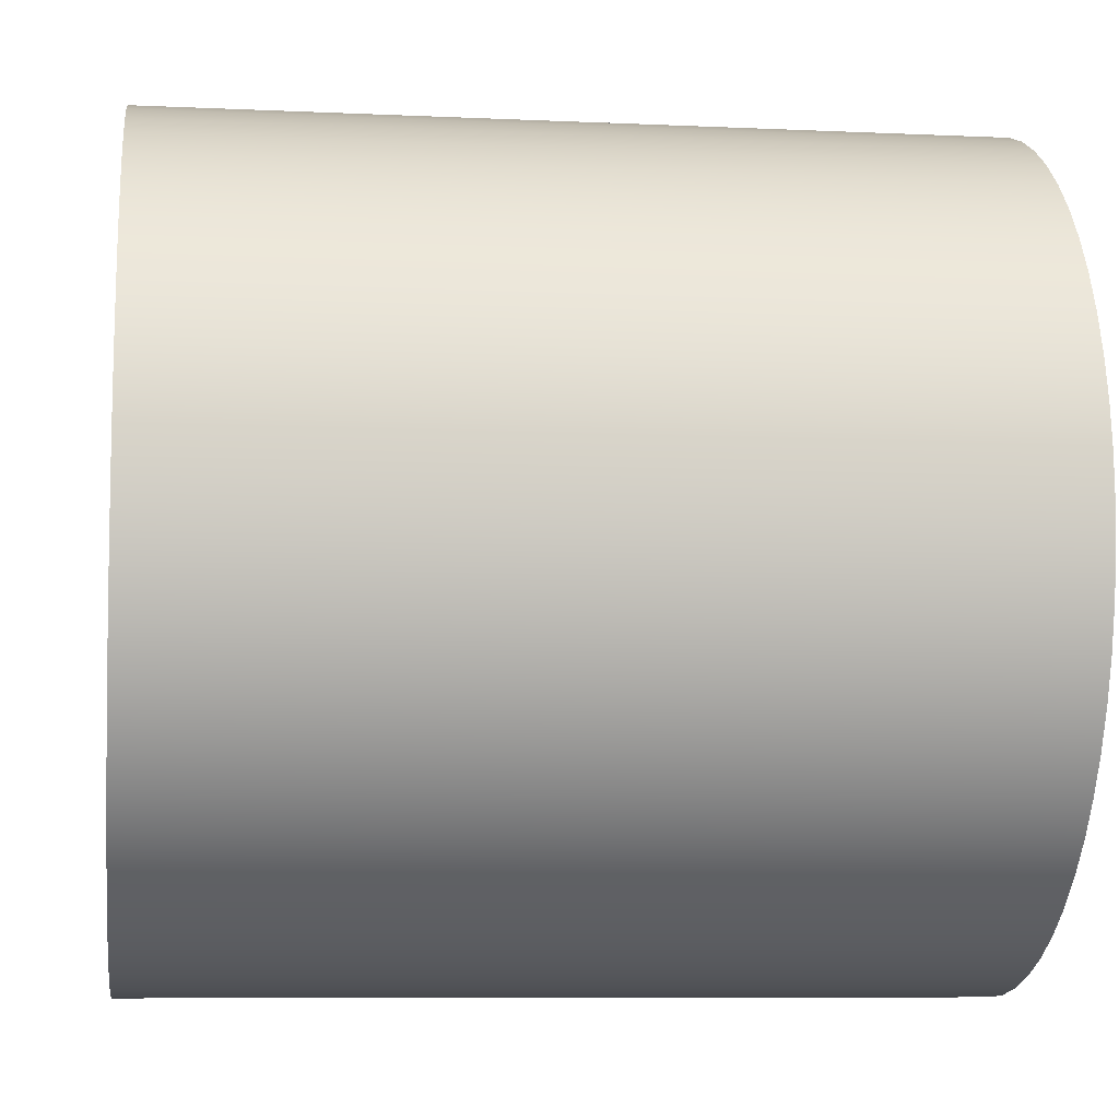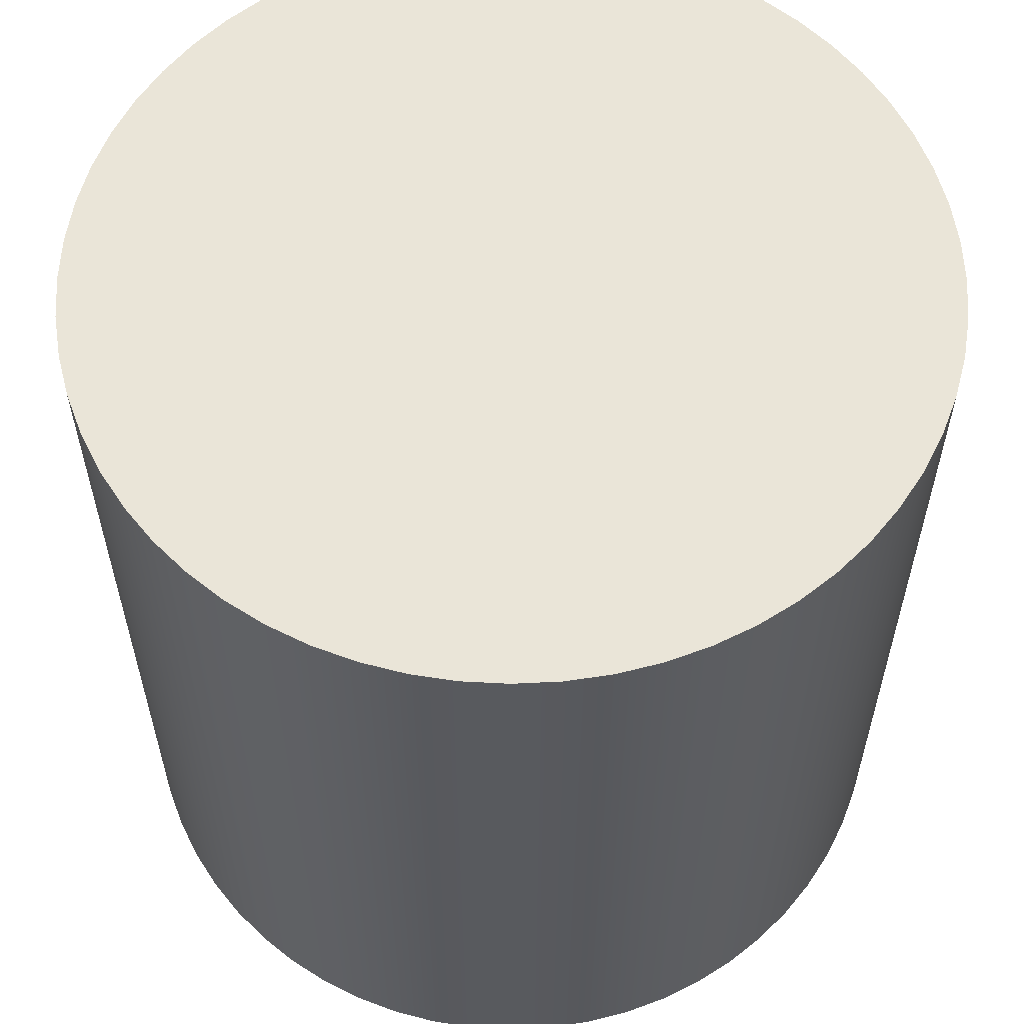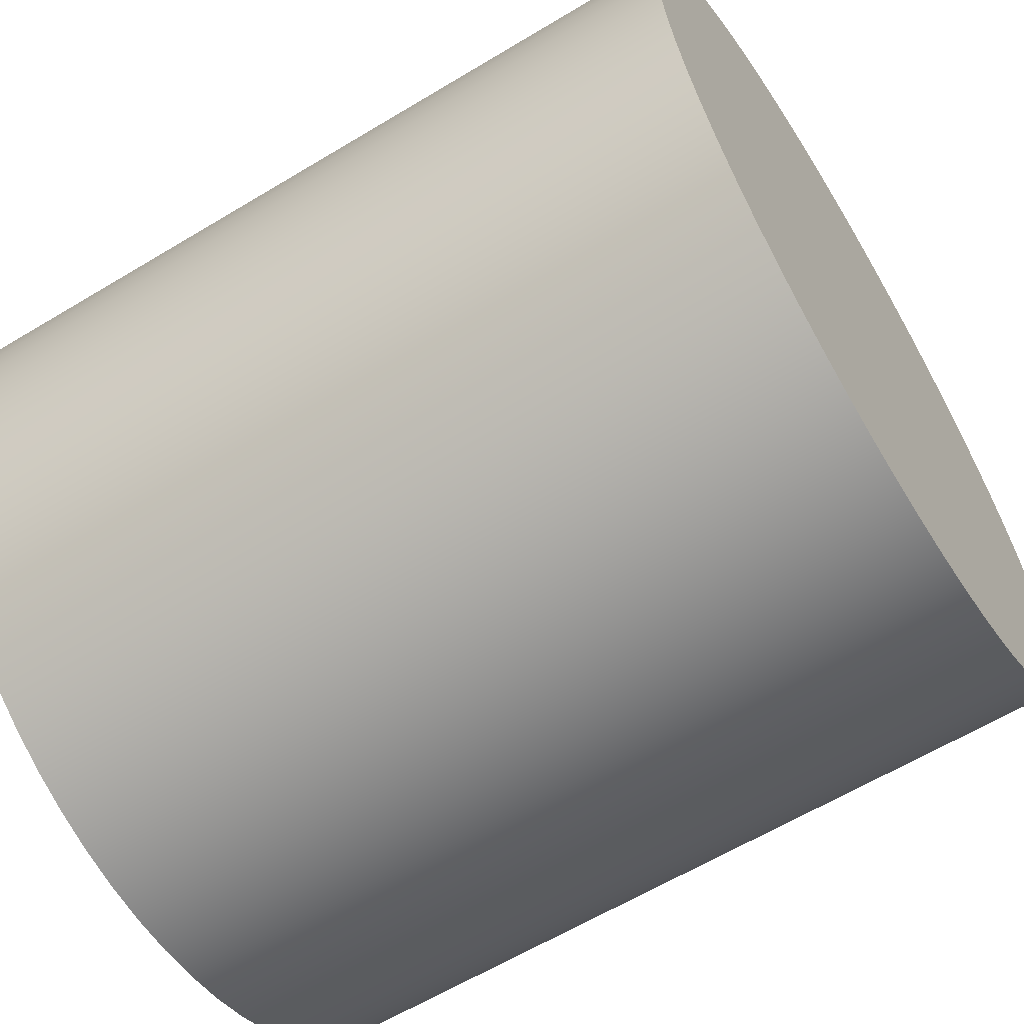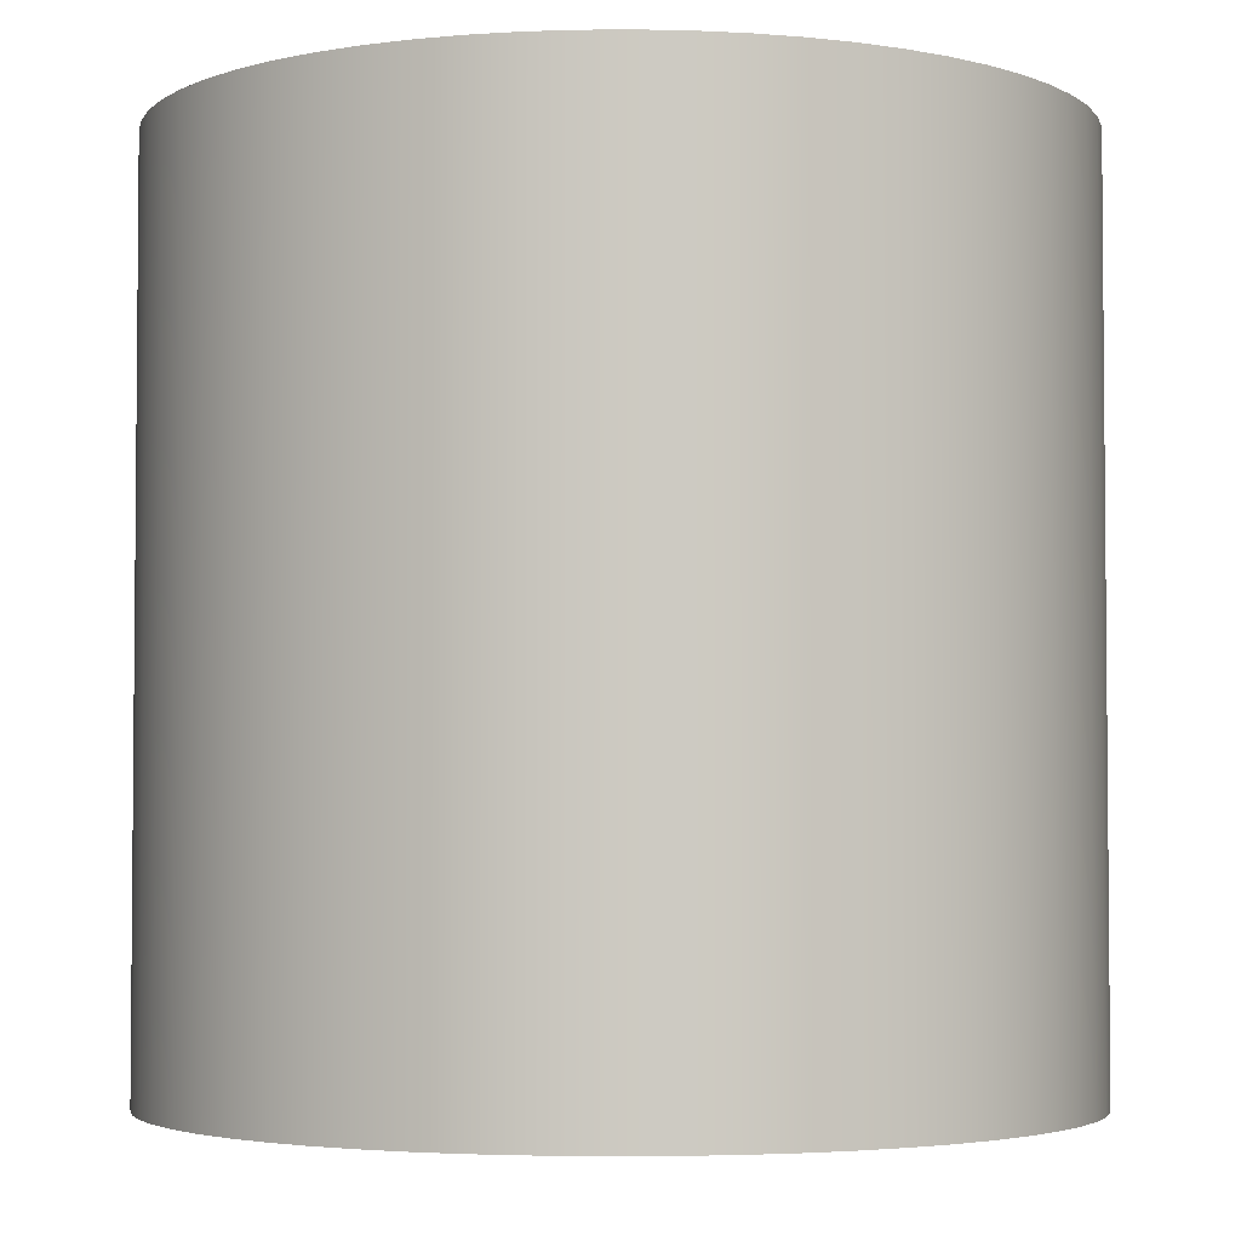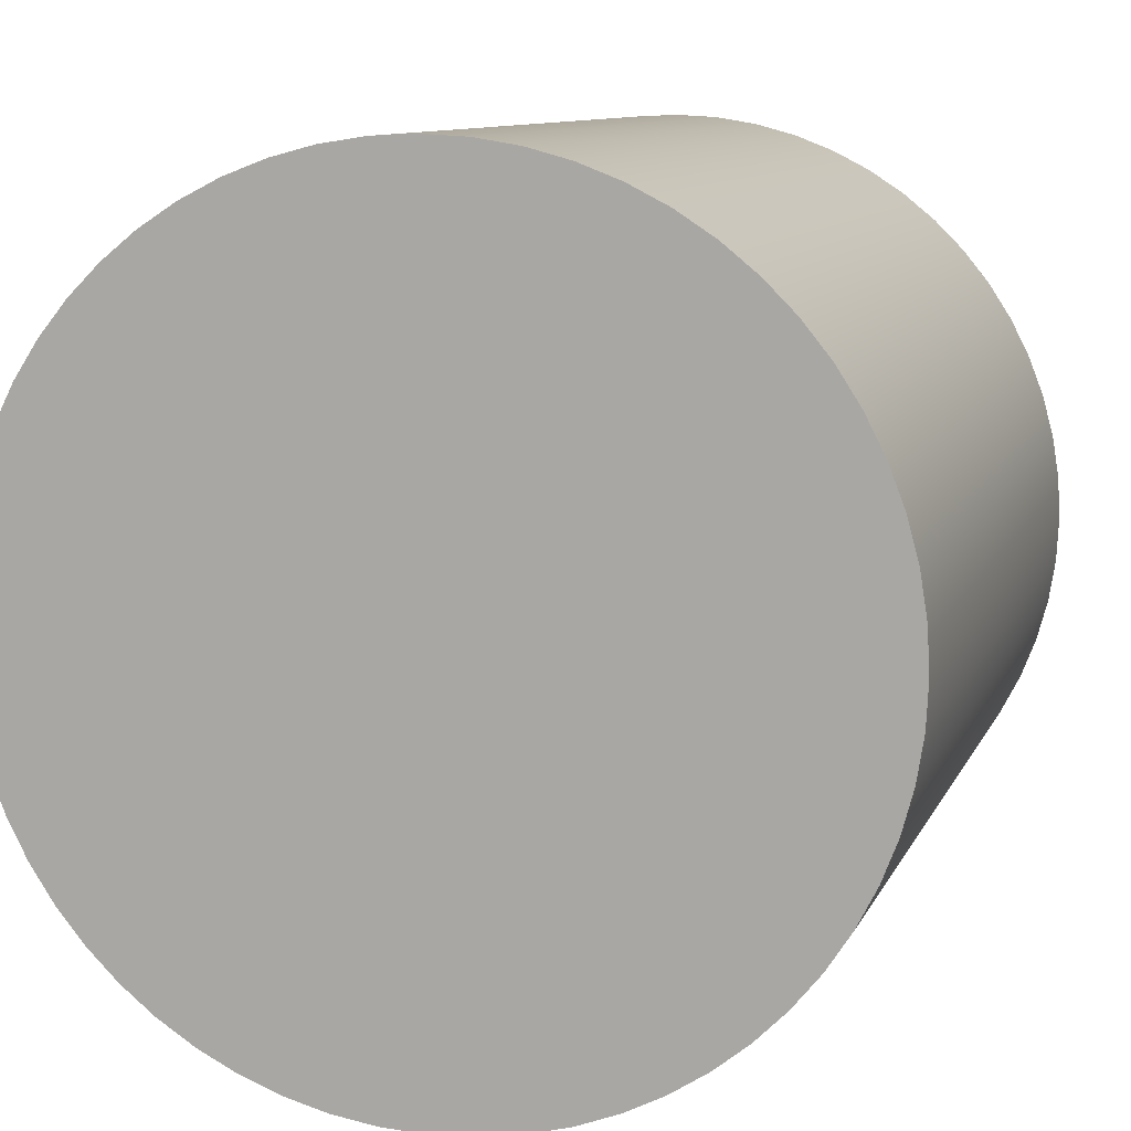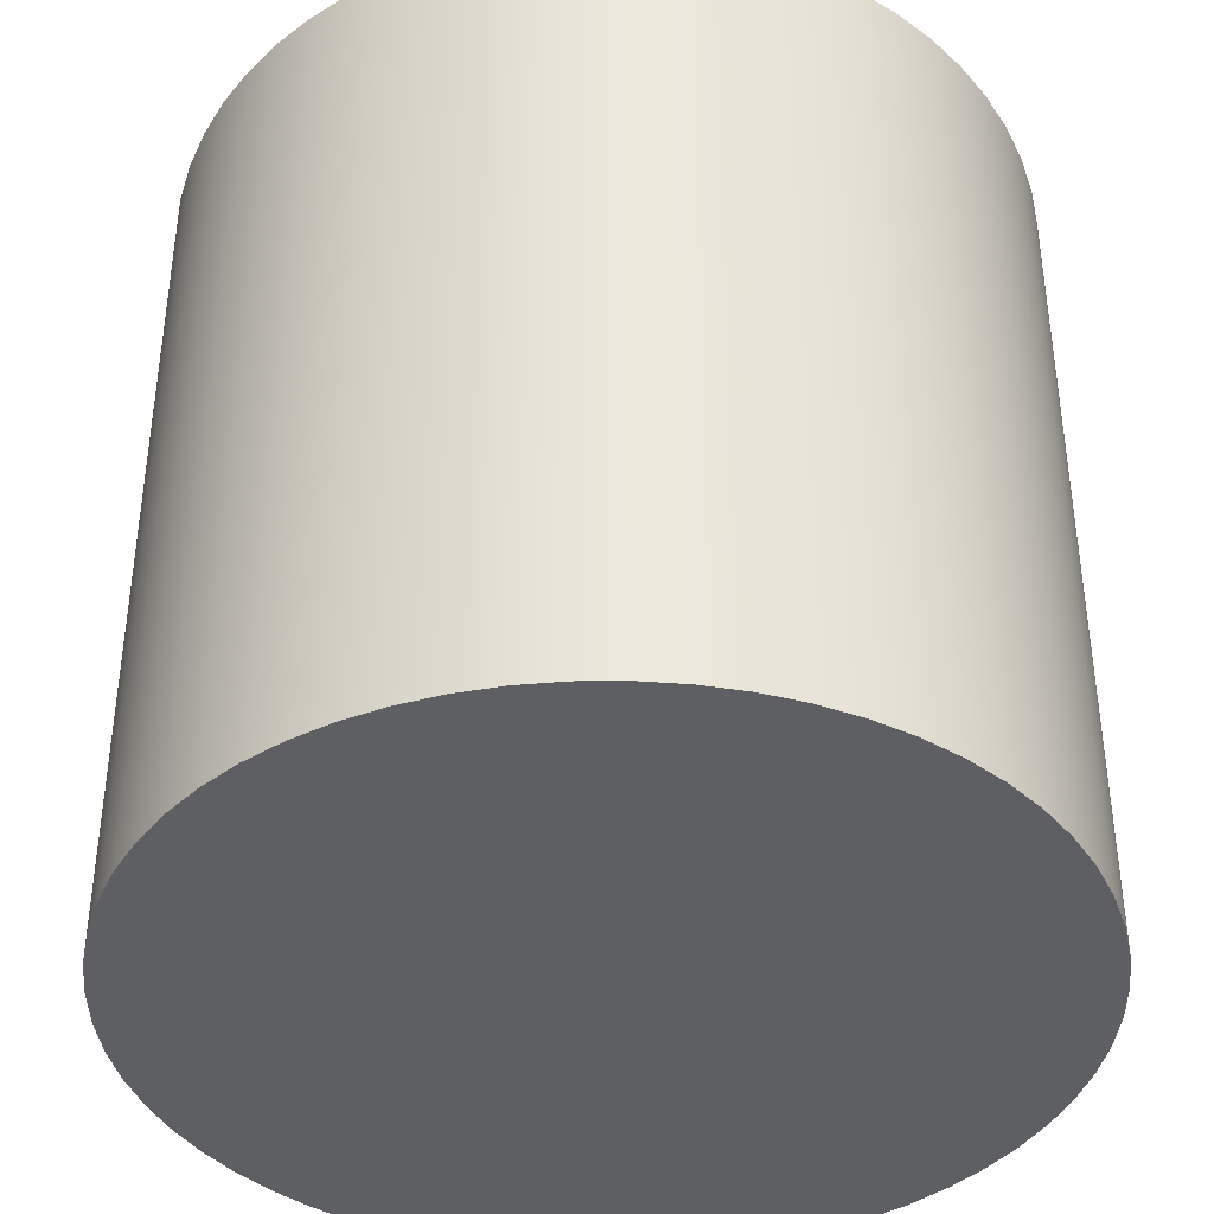
<metadata>
{"format":"obj","ext":"obj","renderer":"f3d","projection":"perspective","resolution":1024,"background":"white","views":[{"elev":-8.0,"azim":82.7,"up":"+Z"},{"elev":59.1,"azim":-113.9,"up":"+Y"},{"elev":-62.0,"azim":-58.5,"up":"+Z"},{"elev":-3.4,"azim":-37.5,"up":"+Y"},{"elev":9.8,"azim":16.3,"up":"+Z"},{"elev":-40.0,"azim":129.6,"up":"+Y"}]}
</metadata>
<code>
v -0.5  1  0
v -0.4973  1 -0.05226
v -0.4891  1 -0.104
v -0.4755  1 -0.1545
v -0.4568  1 -0.2034
v -0.433  1 -0.25
v -0.4045  1 -0.2939
v -0.3716  1 -0.3346
v -0.3346  1 -0.3716
v -0.2939  1 -0.4045
v -0.25  1 -0.433
v -0.2034  1 -0.4568
v -0.1545  1 -0.4755
v -0.104  1 -0.4891
v -0.05226  1 -0.4973
v  0  1 -0.5
v  0.05226  1 -0.4973
v  0.104  1 -0.4891
v  0.1545  1 -0.4755
v  0.2034  1 -0.4568
v  0.25  1 -0.433
v  0.2939  1 -0.4045
v  0.3346  1 -0.3716
v  0.3716  1 -0.3346
v  0.4045  1 -0.2939
v  0.433  1 -0.25
v  0.4568  1 -0.2034
v  0.4755  1 -0.1545
v  0.4891  1 -0.104
v  0.4973  1 -0.05226
v  0.5  1  0
v  0.4973  1  0.05226
v  0.4891  1  0.104
v  0.4755  1  0.1545
v  0.4568  1  0.2034
v  0.433  1  0.25
v  0.4045  1  0.2939
v  0.3716  1  0.3346
v  0.3346  1  0.3716
v  0.2939  1  0.4045
v  0.25  1  0.433
v  0.2034  1  0.4568
v  0.1545  1  0.4755
v  0.104  1  0.4891
v  0.05226  1  0.4973
v  0  1  0.5
v -0.05226  1  0.4973
v -0.104  1  0.4891
v -0.1545  1  0.4755
v -0.2034  1  0.4568
v -0.25  1  0.433
v -0.2939  1  0.4045
v -0.3346  1  0.3716
v -0.3716  1  0.3346
v -0.4045  1  0.2939
v -0.433  1  0.25
v -0.4568  1  0.2034
v -0.4755  1  0.1545
v -0.4891  1  0.104
v -0.4973  1  0.05226
v -0.5  0  0
v -0.4973  0  0.05226
v -0.4891  0  0.104
v -0.4755  0  0.1545
v -0.4568  0  0.2034
v -0.433  0  0.25
v -0.4045  0  0.2939
v -0.3716  0  0.3346
v -0.3346  0  0.3716
v -0.2939  0  0.4045
v -0.25  0  0.433
v -0.2034  0  0.4568
v -0.1545  0  0.4755
v -0.104  0  0.4891
v -0.05226  0  0.4973
v  0  0  0.5
v  0.05226  0  0.4973
v  0.104  0  0.4891
v  0.1545  0  0.4755
v  0.2034  0  0.4568
v  0.25  0  0.433
v  0.2939  0  0.4045
v  0.3346  0  0.3716
v  0.3716  0  0.3346
v  0.4045  0  0.2939
v  0.433  0  0.25
v  0.4568  0  0.2034
v  0.4755  0  0.1545
v  0.4891  0  0.104
v  0.4973  0  0.05226
v  0.5  0  0
v  0.4973  0 -0.05226
v  0.4891  0 -0.104
v  0.4755  0 -0.1545
v  0.4568  0 -0.2034
v  0.433  0 -0.25
v  0.4045  0 -0.2939
v  0.3716  0 -0.3346
v  0.3346  0 -0.3716
v  0.2939  0 -0.4045
v  0.25  0 -0.433
v  0.2034  0 -0.4568
v  0.1545  0 -0.4755
v  0.104  0 -0.4891
v  0.05226  0 -0.4973
v  0  0 -0.5
v -0.05226  0 -0.4973
v -0.104  0 -0.4891
v -0.1545  0 -0.4755
v -0.2034  0 -0.4568
v -0.25  0 -0.433
v -0.2939  0 -0.4045
v -0.3346  0 -0.3716
v -0.3716  0 -0.3346
v -0.4045  0 -0.2939
v -0.433  0 -0.25
v -0.4568  0 -0.2034
v -0.4755  0 -0.1545
v -0.4891  0 -0.104
v -0.4973  0 -0.05226
g Solid1
f 2 120 1
f 1 120 61
f 1 61 60
f 60 61 62
f 60 62 59
f 59 62 63
f 59 63 58
f 58 63 64
f 58 64 57
f 57 64 65
f 57 65 56
f 56 65 66
f 56 66 55
f 55 66 67
f 55 67 54
f 54 67 68
f 54 68 53
f 53 68 69
f 53 69 52
f 52 69 70
f 52 70 51
f 51 70 71
f 51 71 50
f 50 71 72
f 50 72 49
f 49 72 73
f 49 73 48
f 48 73 74
f 48 74 47
f 47 74 75
f 47 75 46
f 46 75 76
f 46 76 45
f 45 76 77
f 45 77 44
f 44 77 78
f 44 78 43
f 43 78 79
f 43 79 42
f 42 79 80
f 42 80 41
f 41 80 81
f 41 81 40
f 40 81 82
f 40 82 39
f 39 82 83
f 39 83 38
f 38 83 84
f 38 84 37
f 37 84 85
f 37 85 36
f 36 85 86
f 36 86 35
f 35 86 87
f 35 87 34
f 34 87 88
f 34 88 33
f 33 88 89
f 33 89 32
f 32 89 90
f 32 90 31
f 31 90 91
f 31 91 30
f 30 91 92
f 30 92 29
f 29 92 93
f 29 93 28
f 28 93 94
f 28 94 27
f 27 94 95
f 27 95 26
f 26 95 96
f 26 96 25
f 25 96 97
f 25 97 24
f 24 97 98
f 24 98 23
f 23 98 99
f 23 99 22
f 22 99 100
f 22 100 21
f 21 100 101
f 21 101 20
f 20 101 102
f 20 102 19
f 19 102 103
f 19 103 18
f 18 103 104
f 18 104 17
f 17 104 105
f 17 105 16
f 16 105 106
f 16 106 15
f 15 106 107
f 15 107 14
f 14 107 108
f 14 108 13
f 13 108 109
f 13 109 12
f 12 109 110
f 12 110 11
f 11 110 111
f 11 111 10
f 10 111 112
f 10 112 9
f 9 112 113
f 9 113 8
f 8 113 114
f 8 114 7
f 7 114 115
f 7 115 6
f 6 115 116
f 6 116 5
f 5 116 117
f 5 117 4
f 4 117 118
f 4 118 3
f 3 118 119
f 3 119 2
f 2 119 120
f 61 120 62
f 62 120 63
f 63 120 119
f 63 119 64
f 64 119 118
f 64 118 65
f 65 118 117
f 65 117 66
f 66 117 116
f 66 116 67
f 67 116 115
f 67 115 68
f 68 115 114
f 68 114 69
f 69 114 113
f 69 113 70
f 70 113 112
f 70 112 71
f 71 112 111
f 71 111 72
f 72 111 110
f 72 110 73
f 73 110 109
f 73 109 74
f 74 109 108
f 74 108 75
f 75 108 107
f 75 107 76
f 76 107 106
f 76 106 77
f 77 106 105
f 77 105 78
f 78 105 104
f 78 104 79
f 79 104 103
f 79 103 80
f 80 103 102
f 80 102 81
f 81 102 101
f 81 101 82
f 82 101 100
f 82 100 83
f 83 100 99
f 83 99 84
f 84 99 98
f 84 98 85
f 85 98 97
f 85 97 86
f 86 97 96
f 86 96 87
f 87 96 95
f 87 95 88
f 88 95 94
f 88 94 89
f 89 94 93
f 89 93 90
f 90 93 92
f 90 92 91
f 1 60 2
f 2 60 3
f 3 60 59
f 3 59 4
f 4 59 58
f 4 58 5
f 5 58 57
f 5 57 6
f 6 57 56
f 6 56 7
f 7 56 55
f 7 55 8
f 8 55 54
f 8 54 9
f 9 54 53
f 9 53 10
f 10 53 52
f 10 52 11
f 11 52 51
f 11 51 12
f 12 51 50
f 12 50 13
f 13 50 49
f 13 49 14
f 14 49 48
f 14 48 15
f 15 48 47
f 15 47 16
f 16 47 46
f 16 46 17
f 17 46 45
f 17 45 18
f 18 45 44
f 18 44 19
f 19 44 43
f 19 43 20
f 20 43 42
f 20 42 21
f 21 42 41
f 21 41 22
f 22 41 40
f 22 40 23
f 23 40 39
f 23 39 24
f 24 39 38
f 24 38 25
f 25 38 37
f 25 37 26
f 26 37 36
f 26 36 27
f 27 36 35
f 27 35 28
f 28 35 34
f 28 34 29
f 29 34 33
f 29 33 30
f 30 33 32
f 30 32 31

</code>
